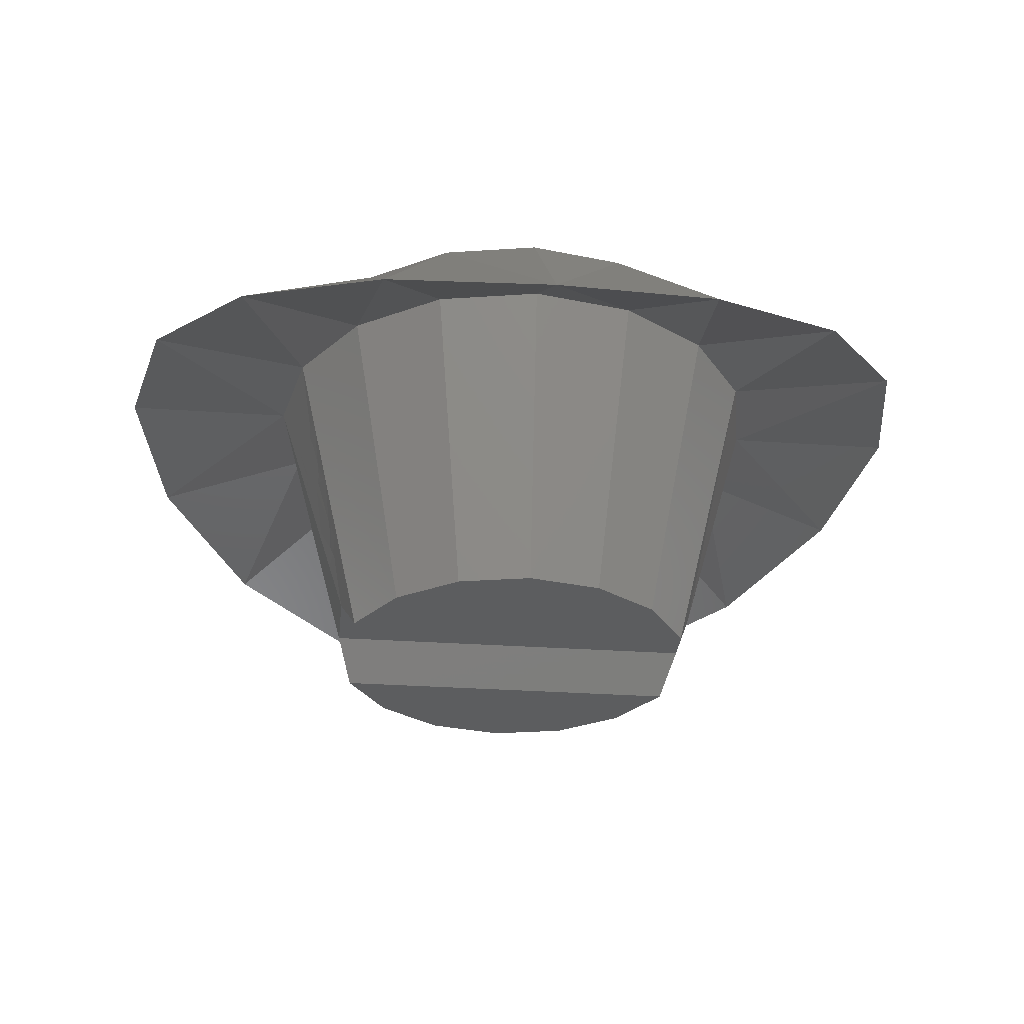
<metadata>
{"format":"stl","ext":"stl","renderer":"f3d","projection":"perspective","resolution":1024,"background":"white","views":[{"elev":-30.5,"azim":-95.7,"up":"+Y"}]}
</metadata>
<code>
# stl→obj: 389 verts, 724 faces
v 0 -0.4664 -0.4268
v 0.08 -0.56 -0.4
v -0.08 -0.56 -0.4
v -0.0592 -0.4618 -0.428
v -0.06576 -0.4603 -0.4285
v -0.1156 -0.4489 -0.422
v -0.1531 -0.64 -0.3696
v -0.1666 -0.4282 -0.4195
v -0.1738 -0.4235 -0.4196
v -0.2433 -0.3671 -0.3898
v -0.2098 -0.4004 -0.4023
v -0.2828 -0.64 -0.2828
v -0.2749 -0.2899 -0.3914
v -0.2653 -0.3296 -0.3861
v -0.3394 -0.32 -0.3394
v -0.2652 -0.2299 -0.4156
v -0.2749 -0.2697 -0.3974
v -0.396 0 -0.396
v -0.2096 -0.1591 -0.4736
v -0.2431 -0.1925 -0.4414
v -0.2143 0 -0.5174
v -0.1997 -0.1528 -0.4821
v -0.1663 -0.1314 -0.4931
v -0.05884 -0.09776 -0.5232
v -0.1153 -0.1106 -0.5086
v 0 0 -0.56
v -0.01352 -0.09456 -0.533
v 0 -0.09364 -0.5332
v 0.0592 -0.4618 -0.428
v 0.06576 -0.4603 -0.4285
v 0.1156 -0.4489 -0.422
v 0.1531 -0.64 -0.3696
v 0.1666 -0.4282 -0.4195
v 0.1738 -0.4235 -0.4196
v 0.2828 -0.64 -0.2828
v 0.2098 -0.4004 -0.4023
v 0.2433 -0.3671 -0.3898
v 0.3394 -0.32 -0.3394
v 0.2653 -0.3296 -0.3861
v 0.2749 -0.2899 -0.3914
v 0.396 0 -0.396
v 0.2749 -0.2697 -0.3974
v 0.2652 -0.2299 -0.4156
v 0.2143 0 -0.5174
v 0.2431 -0.1925 -0.4414
v 0.2096 -0.1591 -0.4736
v 0.1997 -0.1528 -0.4821
v 0.1663 -0.1314 -0.4931
v 0.1153 -0.1106 -0.5086
v 0.05884 -0.09776 -0.5232
v 0.01352 -0.09456 -0.533
v -0.04 0 -0.48
v -0.04 -0.4 -0.316
v -0.04 0 -0.316
v 0.04 0 -0.316
v 0.04 -0.4 -0.316
v 0.04 0 -0.48
v -0.04 0 0.316
v -0.04 -0.4 0.316
v -0.04 0 0.48
v 0.04 0 0.48
v 0.04 -0.4 0.316
v 0.04 0 0.316
v 0.1225 -0.4 -0.2956
v 0 0.16 -0.52
v 0 -0.4 -0.32
v 0.199 0.16 -0.4804
v -0.199 0.16 -0.4804
v -0.1225 -0.4 -0.2956
v 0 -0.4 0.32
v 0.199 0.16 0.4804
v 0.1225 -0.4 0.2956
v 0 0.16 0.52
v -0.199 0.16 0.4804
v -0.1225 -0.4 0.2956
v 0.2263 -0.4 -0.2263
v 0.3677 0.16 -0.3677
v -0.2263 -0.4 -0.2263
v -0.3677 0.16 -0.3677
v 0.3677 0.16 0.3677
v 0.2263 -0.4 0.2263
v -0.2263 -0.4 0.2263
v -0.3677 0.16 0.3677
v 0.2956 -0.4 -0.1225
v 0.4804 0.16 -0.199
v -0.2956 -0.4 -0.1225
v -0.4804 0.16 -0.199
v 0.4804 0.16 0.199
v 0.2956 -0.4 0.1224
v -0.2956 -0.4 0.1224
v -0.4804 0.16 0.199
v 0.32 -0.4 0
v 0.52 0.16 0
v -0.32 -0.4 0
v -0.52 0.16 0
v -0.3521 -0.04 -0.85
v 0 0 -0.92
v 0.3521 -0.04 -0.85
v 0 0 0.56
v 0 0 0.92
v -0.3521 -0.04 0.85
v 0.3521 -0.04 0.85
v -0.2143 0 0.5174
v 0.2143 0 0.5174
v -0.6505 -0.12 -0.6505
v 0.6505 -0.12 -0.6505
v -0.6505 -0.12 0.6505
v 0.6505 -0.12 0.6505
v -0.396 0 0.396
v 0.396 0 0.396
v -0.85 -0.2 -0.3521
v 0.85 -0.2 -0.3521
v -0.85 -0.2 0.3521
v 0.85 -0.2 0.3521
v -0.5174 0 -0.2143
v 0.5174 0 -0.2143
v -0.5174 0 0.2143
v 0.5174 0 0.2143
v -0.92 -0.24 0
v 0.92 -0.24 0
v -0.56 0 0
v 0.56 0 0
v -0.08 -0.56 0.4
v 0.08 -0.56 0.4
v -0.1531 -0.64 0.3696
v 0.1531 -0.64 0.3696
v 0.2828 -0.64 0.2828
v -0.2828 -0.64 0.2828
v 0.3696 -0.64 -0.1531
v -0.3696 -0.64 -0.1531
v 0.3696 -0.64 0.1531
v -0.3696 -0.64 0.1531
v 0.4 -0.64 0
v -0.4 -0.64 0
v 0 -0.48 0
v -0.24 -0.48 0
v -0.2217 -0.48 0.09184
v -0.1697 -0.48 0.1697
v -0.09184 -0.48 0.2217
v 0 -0.48 0.24
v 0.09184 -0.48 0.2217
v 0.1697 -0.48 0.1697
v 0.2217 -0.48 0.09184
v 0.24 -0.48 -0
v 0.2217 -0.48 -0.09184
v 0.1697 -0.48 -0.1697
v 0.09184 -0.48 -0.2217
v -0 -0.48 -0.24
v -0.09184 -0.48 -0.2217
v -0.1697 -0.48 -0.1697
v -0.2217 -0.48 -0.09184
v -0.24 0 0
v -0.32 0 0
v -0.2956 0 0.1225
v -0.2217 0 0.09184
v -0.2263 0 0.2263
v -0.1697 0 0.1697
v -0.1225 0 0.2956
v -0.09184 0 0.2217
v 0 0 0.32
v 0 0 0.24
v 0.1225 0 0.2956
v 0.09184 0 0.2217
v 0.2263 0 0.2263
v 0.1697 0 0.1697
v 0.2956 0 0.1225
v 0.2217 0 0.09184
v 0.32 0 -0
v 0.24 0 -0
v 0.2956 0 -0.1225
v 0.2217 0 -0.09184
v 0.2263 0 -0.2263
v 0.1697 0 -0.1697
v 0.1225 0 -0.2956
v 0.09184 0 -0.2217
v -0 0 -0.32
v -0 0 -0.24
v -0.1225 0 -0.2956
v -0.09184 0 -0.2217
v -0.2263 0 -0.2263
v -0.1697 0 -0.1697
v -0.2956 0 -0.1225
v -0.2217 0 -0.09184
v 0.24 0 0
v 0.24 -0.48 0
v -0 -0.48 0.24
v -0 0 0.24
v -0.24 -0.48 -0
v -0.24 0 -0
v 0 -0.48 -0.24
v 0 0 -0.24
v 0.32 0 0
v 0 0 -0.32
v -0.32 -0.4 -0
v -0.32 0 -0
v -0.2956 -0.4 0.1225
v -0 -0.4 0.32
v -0 0 0.32
v 0.2956 -0.4 0.1225
v -0.1962 -0.1891 -0.4737
v -0.1986 -0.1643 -0.4794
v -0.1854 -0.1788 -0.4778
v -0.1545 -0.3885 -0.431
v -0.1545 -0.3812 -0.4328
v -0.149 -0.39 -0.4314
v -0.05264 -0.2818 -0.477
v -0.0372 -0.2604 -0.4856
v -0.04144 -0.2902 -0.4771
v -0.1028 -0.2568 -0.4735
v -0.0962 -0.2724 -0.4708
v -0.1042 -0.2732 -0.469
v -0.1511 -0.1945 -0.4799
v -0.141 -0.2082 -0.4784
v -0.1556 -0.2075 -0.4757
v -0.1477 -0.1863 -0.4827
v -0.1401 -0.1802 -0.4858
v -0.1338 -0.206 -0.4804
v 0.1854 -0.1788 -0.4778
v 0.1986 -0.1643 -0.4794
v 0.1962 -0.1891 -0.4737
v 0.149 -0.39 -0.4314
v 0.1545 -0.3812 -0.4328
v 0.1545 -0.3885 -0.431
v 0.04144 -0.2902 -0.4771
v 0.0372 -0.2604 -0.4856
v 0.05264 -0.2818 -0.477
v 0.1042 -0.2732 -0.469
v 0.0962 -0.2724 -0.4708
v 0.1028 -0.2568 -0.4735
v 0.1556 -0.2075 -0.4757
v 0.141 -0.2082 -0.4784
v 0.1511 -0.1945 -0.4799
v 0.1338 -0.206 -0.4804
v 0.1401 -0.1802 -0.4858
v 0.1477 -0.1863 -0.4827
v -0.06164 -0.4314 -0.4368
v -0.05044 -0.3531 -0.4591
v -0.05228 -0.4334 -0.4362
v -0.1286 -0.3866 -0.4353
v -0.06352 -0.361 -0.4545
v -0.1021 -0.4226 -0.431
v -0.135 -0.3695 -0.4386
v -0.1868 -0.2879 -0.4509
v -0.1278 -0.2633 -0.4668
v -0.1164 -0.2694 -0.4676
v -0.04612 -0.3228 -0.4678
v -0.01928 -0.3069 -0.4723
v -0.1388 -0.2546 -0.4669
v -0.1473 -0.2452 -0.4676
v -0.1543 -0.2334 -0.4692
v -0.156 -0.2214 -0.472
v -0.1497 -0.1834 -0.483
v -0.1554 -0.1824 -0.4822
v -0.1552 -0.1757 -0.484
v -0.1446 -0.1751 -0.4862
v -0.1348 -0.1788 -0.4872
v -0.1272 -0.18 -0.4884
v -0.1021 -0.138 -0.5042
v -0.05292 -0.2103 -0.4954
v -0.06008 -0.1999 -0.4966
v -0.0178 -0.1246 -0.5244
v -0.05676 -0.2198 -0.4922
v -0.05208 -0.2164 -0.494
v -0.134 -0.2393 -0.4718
v -0.1284 -0.2082 -0.4809
v -0.1284 -0.2471 -0.4709
v -0.1382 -0.2315 -0.473
v 0.05228 -0.4334 -0.4362
v 0.05044 -0.3531 -0.4591
v 0.06164 -0.4314 -0.4368
v 0.1021 -0.4226 -0.431
v 0.06352 -0.361 -0.4545
v 0.1286 -0.3866 -0.4353
v 0.1868 -0.2879 -0.4509
v 0.135 -0.3695 -0.4386
v 0.1278 -0.2633 -0.4668
v 0.1164 -0.2694 -0.4676
v 0.01928 -0.3069 -0.4723
v 0.04612 -0.3228 -0.4678
v 0.1388 -0.2546 -0.4669
v 0.1473 -0.2452 -0.4676
v 0.1543 -0.2334 -0.4692
v 0.156 -0.2214 -0.472
v 0.1497 -0.1834 -0.483
v 0.1554 -0.1824 -0.4822
v 0.1552 -0.1757 -0.484
v 0.1348 -0.1788 -0.4872
v 0.1446 -0.1751 -0.4862
v 0.1021 -0.138 -0.5042
v 0.1272 -0.18 -0.4884
v 0.0178 -0.1246 -0.5244
v 0.06008 -0.1999 -0.4966
v 0.05292 -0.2103 -0.4954
v 0.05208 -0.2164 -0.494
v 0.05676 -0.2198 -0.4922
v 0.1284 -0.2471 -0.4709
v 0.1284 -0.2082 -0.4809
v 0.134 -0.2393 -0.4718
v 0.1382 -0.2315 -0.473
v -0.05596 -0.4532 -0.4305
v 0 -0.4368 -0.4352
v 0 -0.4575 -0.4293
v -0.06444 -0.4512 -0.4311
v -0.1097 -0.4409 -0.4248
v -0.1583 -0.4211 -0.4224
v -0.1472 -0.4051 -0.428
v -0.175 -0.4104 -0.4226
v -0.1773 -0.3867 -0.4281
v -0.1994 -0.3947 -0.4109
v -0.1854 -0.3818 -0.4241
v -0.2313 -0.3629 -0.399
v -0.2149 -0.3537 -0.4127
v -0.2522 -0.3273 -0.3955
v -0.2344 -0.3222 -0.409
v -0.2614 -0.2894 -0.4006
v -0.2429 -0.2888 -0.4131
v -0.2614 -0.2702 -0.4062
v -0.2429 -0.2718 -0.4182
v -0.2522 -0.2323 -0.4235
v -0.2344 -0.2384 -0.4337
v -0.2313 -0.1966 -0.4481
v -0.2149 -0.2069 -0.456
v -0.1583 -0.1385 -0.4929
v -0.1472 -0.1555 -0.4907
v -0.1097 -0.1187 -0.5076
v -0.05596 -0.1064 -0.5215
v -0.05228 -0.1272 -0.5169
v -0.0148 -0.1035 -0.5304
v 0 -0.1025 -0.5307
v 0 -0.1232 -0.5248
v 0 -0.291 -0.4768
v 0 -0.3224 -0.4679
v -0.07456 -0.3396 -0.4578
v -0.08516 -0.2551 -0.4774
v -0.07056 -0.2304 -0.4867
v -0.07284 -0.211 -0.4912
v -0.07308 -0.2014 -0.4936
v -0.06652 -0.1969 -0.4961
v -0.06096 -0.2188 -0.4916
v -0.08072 -0.2203 -0.4873
v -0.096 -0.2436 -0.4782
v -0.1134 -0.2566 -0.4714
v -0.1193 -0.2544 -0.4708
v -0.1403 -0.2233 -0.4746
v -0.1516 -0.1708 -0.486
v -0.146 -0.1708 -0.487
v -0.1206 -0.1846 -0.4885
v 0.05596 -0.4532 -0.4305
v 0.06444 -0.4512 -0.4311
v 0.1097 -0.4409 -0.4248
v 0.1472 -0.4051 -0.428
v 0.1583 -0.4211 -0.4224
v 0.1773 -0.3867 -0.4281
v 0.175 -0.4104 -0.4226
v 0.1854 -0.3818 -0.4241
v 0.1994 -0.3947 -0.4109
v 0.2149 -0.3537 -0.4127
v 0.2313 -0.3629 -0.399
v 0.2344 -0.3222 -0.409
v 0.2522 -0.3273 -0.3955
v 0.2429 -0.2888 -0.4131
v 0.2614 -0.2894 -0.4006
v 0.2429 -0.2718 -0.4182
v 0.2614 -0.2702 -0.4062
v 0.2344 -0.2384 -0.4337
v 0.2522 -0.2323 -0.4235
v 0.2149 -0.2069 -0.456
v 0.2313 -0.1966 -0.4481
v 0.1472 -0.1555 -0.4907
v 0.1583 -0.1385 -0.4929
v 0.1097 -0.1187 -0.5076
v 0.05228 -0.1272 -0.5169
v 0.05596 -0.1064 -0.5215
v 0.0148 -0.1035 -0.5304
v 0.07456 -0.3396 -0.4578
v 0.07056 -0.2304 -0.4867
v 0.08516 -0.2551 -0.4774
v 0.06652 -0.1969 -0.4961
v 0.07308 -0.2014 -0.4936
v 0.07284 -0.211 -0.4912
v 0.06096 -0.2188 -0.4916
v 0.08072 -0.2203 -0.4873
v 0.096 -0.2436 -0.4782
v 0.1134 -0.2566 -0.4714
v 0.1193 -0.2544 -0.4708
v 0.1403 -0.2233 -0.4746
v 0.146 -0.1708 -0.487
v 0.1516 -0.1708 -0.486
v 0.1206 -0.1846 -0.4885
f 1 2 3
f 4 1 3
f 5 4 3
f 6 5 3
f 6 3 7
f 8 6 7
f 9 8 7
f 10 11 12
f 13 14 15
f 16 17 18
f 19 20 21
f 22 19 21
f 23 22 21
f 24 25 26
f 27 24 26
f 28 27 26
f 2 1 29
f 2 29 30
f 2 30 31
f 32 2 31
f 32 31 33
f 32 33 34
f 35 36 37
f 38 39 40
f 41 42 43
f 44 45 46
f 44 46 47
f 44 47 48
f 26 49 50
f 26 50 51
f 26 51 28
f 52 53 54
f 55 56 57
f 58 59 60
f 61 62 63
f 64 65 66
f 64 67 65
f 65 68 69
f 66 65 69
f 70 71 72
f 70 73 71
f 74 73 70
f 75 74 70
f 76 67 64
f 76 77 67
f 69 68 78
f 68 79 78
f 72 80 81
f 72 71 80
f 82 83 75
f 83 74 75
f 84 77 76
f 84 85 77
f 78 79 86
f 79 87 86
f 81 88 89
f 81 80 88
f 90 91 82
f 91 83 82
f 92 85 84
f 92 93 85
f 86 87 94
f 87 95 94
f 89 93 92
f 89 88 93
f 94 95 90
f 95 91 90
f 96 97 26
f 26 97 98
f 99 100 101
f 102 100 99
f 21 96 26
f 26 98 44
f 99 101 103
f 104 102 99
f 105 96 21
f 44 98 106
f 103 101 107
f 108 102 104
f 18 105 21
f 44 106 41
f 103 107 109
f 110 108 104
f 111 105 18
f 41 106 112
f 109 107 113
f 114 108 110
f 115 111 18
f 41 112 116
f 109 113 117
f 118 114 110
f 119 111 115
f 116 112 120
f 117 113 119
f 120 114 118
f 121 119 115
f 116 120 122
f 117 119 121
f 122 120 118
f 65 97 96
f 98 97 65
f 101 100 73
f 73 100 102
f 65 96 68
f 67 98 65
f 74 101 73
f 73 102 71
f 68 96 105
f 106 98 67
f 107 101 74
f 71 102 108
f 68 105 79
f 77 106 67
f 83 107 74
f 71 108 80
f 79 105 111
f 112 106 77
f 113 107 83
f 80 108 114
f 79 111 87
f 85 112 77
f 91 113 83
f 80 114 88
f 87 111 119
f 120 112 85
f 119 113 91
f 88 114 120
f 87 119 95
f 93 120 85
f 95 119 91
f 88 120 93
f 99 123 124
f 103 123 99
f 99 124 104
f 125 123 103
f 104 124 126
f 127 110 126
f 110 104 126
f 125 103 109
f 125 109 128
f 35 41 129
f 41 116 129
f 130 115 18
f 130 18 12
f 131 118 127
f 118 110 127
f 128 109 117
f 128 117 132
f 129 116 133
f 116 122 133
f 134 121 115
f 134 115 130
f 133 122 131
f 122 118 131
f 132 117 121
f 132 121 134
f 132 134 130
f 129 133 131
f 135 136 137
f 135 137 138
f 135 138 139
f 135 139 140
f 135 140 141
f 135 141 142
f 135 142 143
f 135 143 144
f 135 144 145
f 135 145 146
f 135 146 147
f 135 147 148
f 135 148 149
f 135 149 150
f 135 150 151
f 135 151 136
f 7 12 11
f 7 11 9
f 12 15 14
f 12 14 10
f 15 18 17
f 15 17 13
f 18 21 20
f 18 20 16
f 21 26 25
f 21 25 23
f 34 36 35
f 34 35 32
f 37 39 38
f 37 38 35
f 40 42 41
f 40 41 38
f 43 45 44
f 43 44 41
f 48 49 26
f 48 26 44
f 55 57 52
f 55 52 54
f 58 60 61
f 58 61 63
f 3 2 124
f 3 124 123
f 123 125 7
f 123 7 3
f 2 32 126
f 2 126 124
f 125 128 12
f 125 12 7
f 32 35 127
f 32 127 126
f 128 132 130
f 128 130 12
f 35 129 131
f 35 131 127
f 152 153 154
f 152 154 155
f 155 154 156
f 155 156 157
f 157 156 158
f 157 158 159
f 159 158 160
f 159 160 161
f 161 160 162
f 161 162 163
f 163 162 164
f 163 164 165
f 165 164 166
f 165 166 167
f 167 166 168
f 167 168 169
f 169 168 170
f 169 170 171
f 171 170 172
f 171 172 173
f 173 172 174
f 173 174 175
f 175 174 176
f 175 176 177
f 177 176 178
f 177 178 179
f 179 178 180
f 179 180 181
f 181 180 182
f 181 182 183
f 183 182 153
f 183 153 152
f 184 185 143
f 184 143 167
f 167 143 142
f 167 142 165
f 165 142 141
f 165 141 163
f 163 141 186
f 163 186 187
f 187 186 139
f 187 139 159
f 159 139 138
f 159 138 157
f 157 138 137
f 157 137 155
f 155 137 188
f 155 188 189
f 189 188 151
f 189 151 183
f 183 151 150
f 183 150 181
f 181 150 149
f 181 149 179
f 179 149 190
f 179 190 191
f 191 190 147
f 191 147 175
f 175 147 146
f 175 146 173
f 173 146 145
f 173 145 171
f 171 145 185
f 171 185 184
f 192 92 84
f 192 84 170
f 170 84 76
f 170 76 172
f 172 76 64
f 172 64 174
f 174 64 66
f 174 66 193
f 193 66 69
f 193 69 178
f 178 69 78
f 178 78 180
f 180 78 86
f 180 86 182
f 182 86 194
f 182 194 195
f 195 194 196
f 195 196 154
f 154 196 82
f 154 82 156
f 156 82 75
f 156 75 158
f 158 75 197
f 158 197 198
f 198 197 72
f 198 72 162
f 162 72 81
f 162 81 164
f 164 81 199
f 164 199 166
f 166 199 92
f 166 92 192
f 200 201 202
f 203 204 205
f 206 207 208
f 209 210 211
f 212 213 214
f 215 216 217
f 218 219 220
f 221 222 223
f 224 225 226
f 227 228 229
f 230 231 232
f 233 234 235
f 22 201 19
f 46 219 47
f 236 237 238
f 239 240 241
f 242 204 243
f 242 243 244
f 200 202 243
f 244 245 242
f 245 211 242
f 246 208 247
f 248 244 243
f 249 248 243
f 250 249 243
f 202 214 251
f 252 215 212
f 212 253 252
f 202 254 253
f 216 255 256
f 257 256 258
f 259 260 261
f 262 263 207
f 264 265 266
f 267 265 264
f 213 217 265
f 268 269 270
f 271 272 273
f 274 222 275
f 276 274 275
f 274 218 220
f 275 277 276
f 275 227 277
f 278 224 279
f 274 276 280
f 274 280 281
f 274 281 282
f 283 230 218
f 284 285 232
f 232 235 284
f 285 286 218
f 287 288 234
f 289 287 290
f 291 292 293
f 225 294 295
f 296 297 298
f 298 297 299
f 297 233 231
f 300 238 301
f 300 301 302
f 303 236 238
f 303 238 300
f 304 241 236
f 304 236 303
f 305 306 241
f 305 241 304
f 307 308 306
f 307 306 305
f 309 310 308
f 309 308 307
f 311 312 310
f 311 310 309
f 313 314 312
f 313 312 311
f 315 316 314
f 315 314 313
f 316 315 317
f 316 317 318
f 318 317 319
f 318 319 320
f 320 319 321
f 320 321 322
f 321 201 200
f 321 200 322
f 201 323 324
f 201 324 202
f 323 325 258
f 323 258 324
f 325 326 327
f 325 327 258
f 326 328 261
f 326 261 327
f 328 329 330
f 328 330 261
f 247 331 278
f 247 278 332
f 237 246 247
f 237 247 332
f 240 333 246
f 240 246 237
f 242 333 240
f 242 240 239
f 204 242 239
f 204 239 205
f 208 207 331
f 208 331 247
f 334 335 207
f 334 207 206
f 336 337 338
f 336 338 260
f 336 260 259
f 336 259 339
f 262 339 259
f 262 259 263
f 340 336 339
f 340 339 335
f 341 340 335
f 341 335 334
f 210 209 341
f 210 341 334
f 211 245 342
f 211 342 209
f 245 244 343
f 245 343 342
f 244 248 266
f 244 266 343
f 248 249 264
f 248 264 266
f 249 250 267
f 249 267 264
f 250 251 344
f 250 344 267
f 251 214 213
f 251 213 344
f 212 215 217
f 212 217 213
f 252 255 216
f 252 216 215
f 255 252 253
f 255 253 254
f 254 345 346
f 254 346 255
f 217 216 256
f 217 256 257
f 217 257 347
f 217 347 265
f 265 347 340
f 265 340 341
f 302 301 268
f 302 268 348
f 348 268 270
f 348 270 349
f 349 270 271
f 349 271 350
f 350 271 351
f 350 351 352
f 352 351 353
f 352 353 354
f 354 353 355
f 354 355 356
f 356 355 357
f 356 357 358
f 358 357 359
f 358 359 360
f 360 359 361
f 360 361 362
f 363 364 362
f 363 362 361
f 365 366 364
f 365 364 363
f 367 368 366
f 367 366 365
f 367 220 219
f 367 219 368
f 218 369 370
f 218 370 219
f 369 289 371
f 369 371 370
f 289 372 373
f 289 373 371
f 372 291 374
f 372 374 373
f 291 330 329
f 291 329 374
f 332 278 279
f 332 279 269
f 269 279 375
f 269 375 272
f 273 272 375
f 273 375 275
f 221 273 275
f 221 275 222
f 278 331 225
f 278 225 224
f 226 225 376
f 226 376 377
f 292 378 379
f 292 379 380
f 381 293 292
f 381 292 380
f 294 293 381
f 294 381 295
f 376 381 380
f 376 380 382
f 377 376 382
f 377 382 383
f 377 383 229
f 377 229 228
f 229 384 277
f 229 277 227
f 384 385 276
f 384 276 277
f 385 296 280
f 385 280 276
f 296 298 281
f 296 281 280
f 298 299 282
f 298 282 281
f 299 386 283
f 299 283 282
f 386 231 230
f 386 230 283
f 231 233 235
f 231 235 232
f 235 234 288
f 235 288 284
f 286 285 284
f 286 284 288
f 288 387 388
f 288 388 286
f 290 287 234
f 290 234 233
f 297 389 290
f 297 290 233
f 383 382 389
f 383 389 297
f 300 302 1
f 300 1 4
f 5 303 300
f 5 300 4
f 6 304 303
f 6 303 5
f 6 8 305
f 6 305 304
f 307 305 8
f 307 8 9
f 9 11 309
f 9 309 307
f 11 10 311
f 11 311 309
f 10 14 313
f 10 313 311
f 14 13 315
f 14 315 313
f 315 13 17
f 315 17 317
f 317 17 16
f 317 16 319
f 20 321 319
f 20 319 16
f 19 201 321
f 19 321 20
f 22 23 323
f 22 323 201
f 23 25 325
f 23 325 323
f 25 24 326
f 25 326 325
f 24 27 328
f 24 328 326
f 328 27 28
f 328 28 329
f 29 1 302
f 29 302 348
f 29 348 349
f 29 349 30
f 30 349 350
f 30 350 31
f 350 352 33
f 350 33 31
f 34 33 352
f 34 352 354
f 354 356 36
f 354 36 34
f 356 358 37
f 356 37 36
f 358 360 39
f 358 39 37
f 360 362 40
f 360 40 39
f 364 42 40
f 364 40 362
f 366 43 42
f 366 42 364
f 43 366 368
f 43 368 45
f 45 368 219
f 45 219 46
f 219 370 48
f 219 48 47
f 370 371 49
f 370 49 48
f 371 373 50
f 371 50 49
f 373 374 51
f 373 51 50
f 329 28 51
f 329 51 374
f 238 237 332
f 238 332 301
f 241 240 237
f 241 237 236
f 241 306 205
f 241 205 239
f 308 203 205
f 308 205 306
f 308 243 204
f 308 204 203
f 243 308 310
f 243 310 312
f 243 312 314
f 243 314 316
f 243 316 318
f 243 318 320
f 243 320 322
f 243 322 200
f 211 210 333
f 211 333 242
f 210 334 206
f 210 206 333
f 246 333 206
f 246 206 208
f 202 251 250
f 202 250 243
f 214 202 253
f 214 253 212
f 202 324 345
f 202 345 254
f 345 324 258
f 345 258 346
f 256 255 346
f 256 346 258
f 258 337 347
f 258 347 257
f 336 340 347
f 336 347 337
f 338 337 258
f 338 258 327
f 260 338 327
f 260 327 261
f 207 263 259
f 207 259 261
f 335 339 262
f 335 262 207
f 261 330 331
f 261 331 207
f 342 343 341
f 342 341 209
f 341 343 266
f 341 266 265
f 265 267 344
f 265 344 213
f 301 332 269
f 301 269 268
f 270 269 272
f 270 272 271
f 273 221 351
f 273 351 271
f 351 221 223
f 351 223 353
f 223 222 274
f 223 274 353
f 357 355 353
f 357 353 274
f 361 359 357
f 361 357 274
f 365 363 361
f 365 361 274
f 220 367 365
f 220 365 274
f 275 375 228
f 275 228 227
f 375 226 377
f 375 377 228
f 224 226 375
f 224 375 279
f 274 282 283
f 274 283 218
f 232 285 218
f 232 218 230
f 286 388 369
f 286 369 218
f 387 289 369
f 387 369 388
f 289 387 288
f 289 288 287
f 290 389 379
f 290 379 289
f 379 389 382
f 379 382 380
f 372 289 379
f 372 379 378
f 291 372 378
f 291 378 292
f 291 293 294
f 291 294 225
f 225 295 381
f 225 381 376
f 225 331 330
f 225 330 291
f 229 383 385
f 229 385 384
f 297 296 385
f 297 385 383
f 231 386 299
f 231 299 297

</code>
